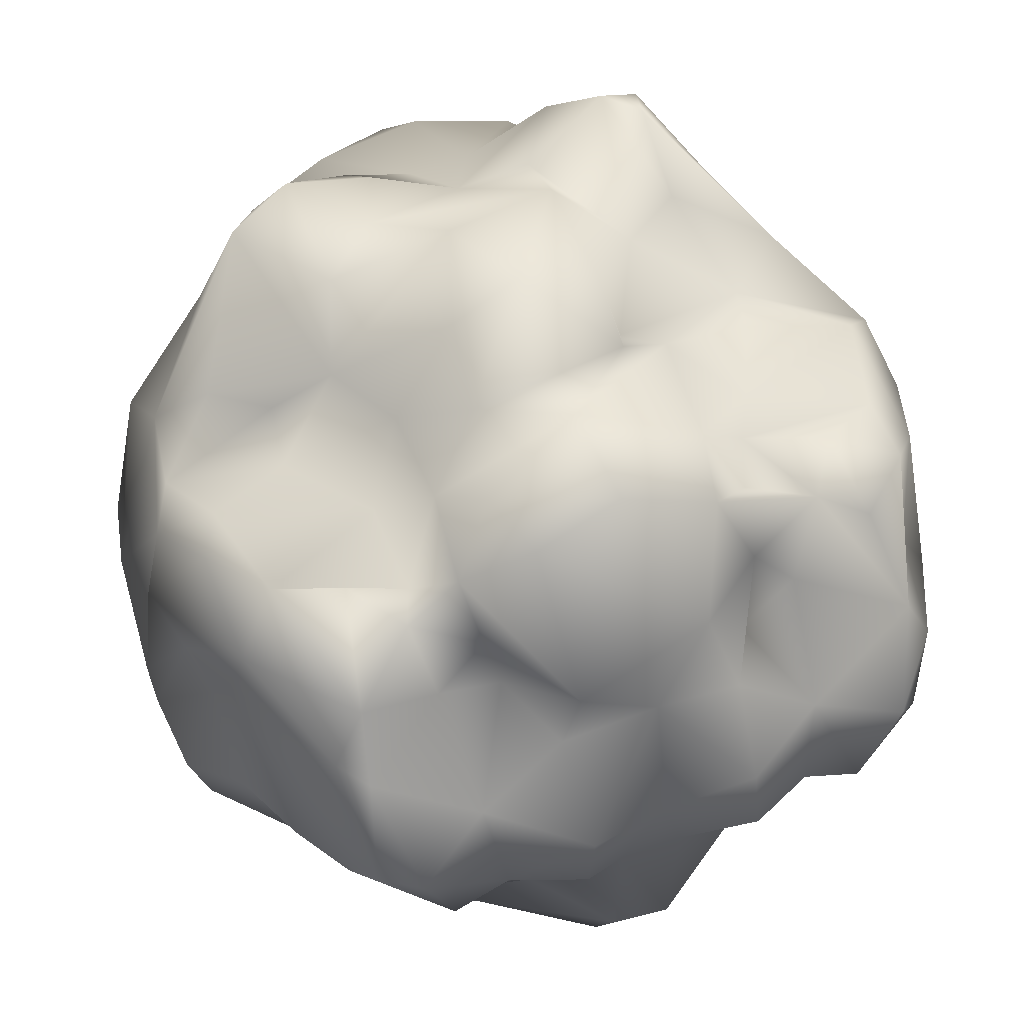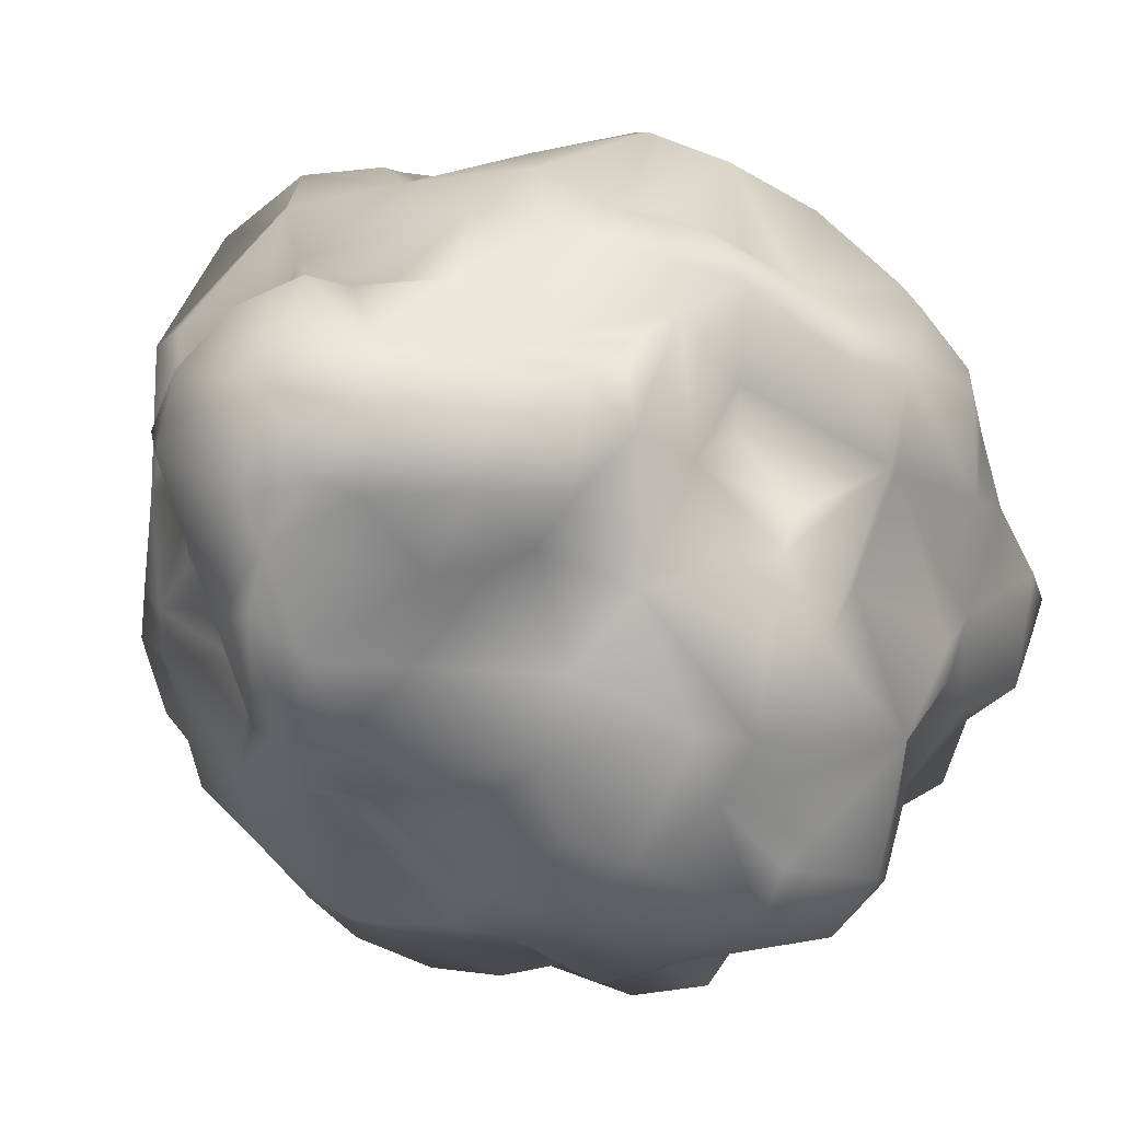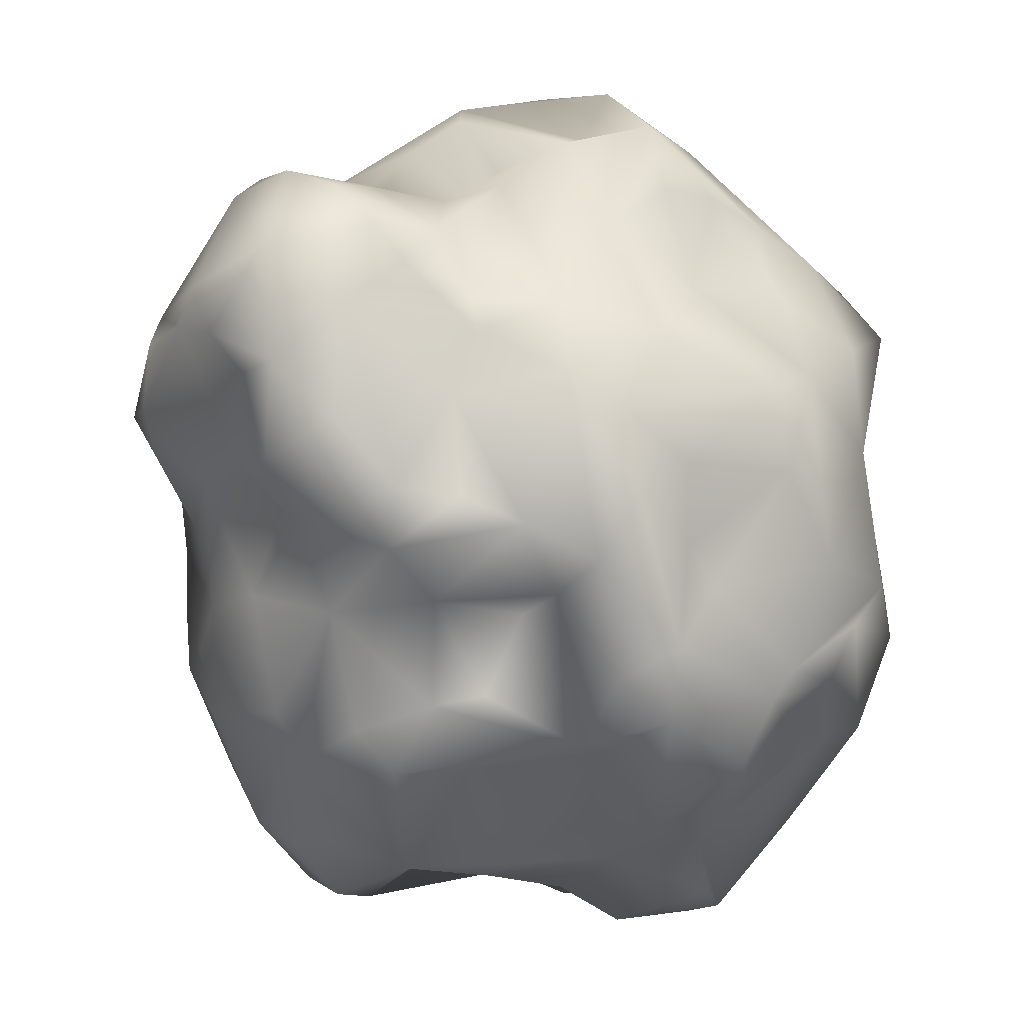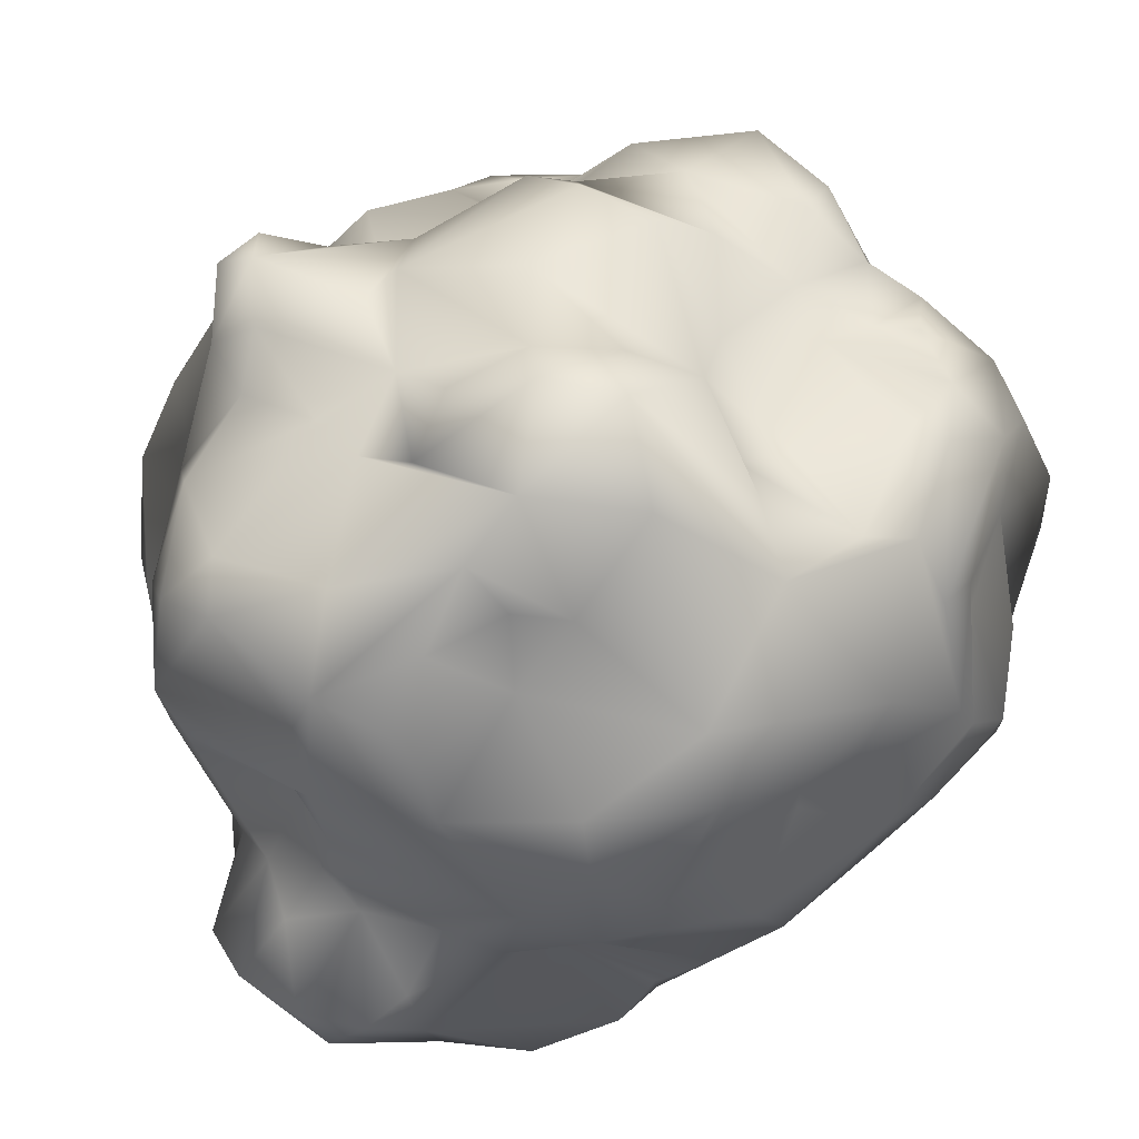
<metadata>
{"format":"obj","ext":"obj","renderer":"f3d","projection":"perspective","resolution":1024,"background":"white","views":[{"elev":53.8,"azim":159.0,"up":"+Y"},{"elev":-72.8,"azim":47.2,"up":"+Y"},{"elev":20.3,"azim":48.0,"up":"+Z"},{"elev":32.0,"azim":41.6,"up":"+Y"}]}
</metadata>
<code>
v  45.31 -18.61 33.76
v  52.14 -22.41 23.22
v  50.95 -11.52 25.31
v  -51.14 -11.38 12.6
v  -61.68 -0.9805 -2.594
v  -57.22 -19.47 -2.708
v  -5.014 -40.37 -54.2
v  -7.693 -48.09 -42.63
v  -22.97 -42.37 -39.48
v  0.4739 6.833 -61.21
v  -0.6813 22.61 -53.74
v  12.81 9.045 -64.33
v  39.83 29.49 -43.85
v  36.75 38.78 -29.42
v  46.16 36.13 -24.15
v  -28.03 12.08 42.96
v  -26.42 -1.679 54.88
v  -21.76 15.47 59.48
v  -61.3 13.04 -6.084
v  -60.24 2.892 17.01
v  -13.3 49.95 20.42
v  5.136 54.29 14.33
v  0.0766 58.77 -1.302
v  -9.338 -54.03 -3.879
v  7.59 -55.34 -15.61
v  2.065 -54.73 1.662
v  -49.89 -1.57 38.42
v  -43.02 -19.98 37.28
v  -40.57 -11.11 44.04
v  23.71 -3.85 -58.52
v  37.02 5.497 -60.12
v  32.43 -6.317 -59.26
v  15.57 -50.46 1.795
v  58.95 1.309 23.3
v  53.93 -8.386 5.943
v  61.85 8.145 8.061
v  -20.65 37.45 42.64
v  -19.53 29.71 54.51
v  -7.491 38.09 41.88
v  0.3196 53.46 -23.07
v  -20.96 41.02 -6.659
v  -11.1 51.86 -13.06
v  -30.92 38.38 -38.29
v  -13.89 47.83 -40.3
v  -20.6 31.97 -40.65
v  9.834 -11.25 59.45
v  32.58 -19.25 47.42
v  25.86 -2.55 55.37
v  3.681 -52.04 55.74
v  -15.06 -42.88 58.15
v  -8.177 -56.16 47.89
v  52.22 28.14 -28.69
v  52.92 34.18 -14.29
v  60.32 16.45 -4.703
v  49.32 -14.73 -32.76
v  56.98 -19.93 -11
v  46 -23.52 -18.65
v  -28.5 41.52 40.42
v  -34.1 24.46 40.76
v  -25.76 27.07 49.65
v  -56.82 16.63 11.08
v  -48.54 31.15 15.18
v  41.65 -10.01 43.61
v  29.32 25.55 45.09
v  23.51 21.29 54.48
v  28.06 12.1 42.94
v  -49.89 -25.09 -14.89
v  -58.1 -7.373 -26.45
v  -23.55 -47.12 3.935
v  -11.12 -53.55 16.61
v  -17.17 -18.64 -52
v  -21.16 -31.71 -41.89
v  -37.99 8.33 -59.53
v  -43.46 -0.1203 -54.18
v  -47.02 10.24 -49
v  51.14 -11.38 12.6
v  56.93 -18.46 0.0957
v  52.85 -26.68 -3.627
v  51.41 26.96 18.3
v  39.57 37.48 30
v  52.3 12.53 34.14
v  33.85 51.19 28.14
v  43.65 34.21 13.97
v  27 41.74 4.866
v  -25.93 36.36 -23.5
v  -28.69 38.76 -18.27
v  -15.82 50.49 -30.42
v  -52.31 28.86 -26.94
v  -47.2 18.82 -37.82
v  -53.95 5.912 -34.28
v  24.63 -11.8 -54.36
v  31.25 -32.86 -42.07
v  18.66 -30.38 -42.4
v  6.147 -43.19 -51.75
v  22.64 -42.09 -40.95
v  0.4995 -50.94 -38.63
v  31.77 -50.71 26.17
v  36.35 -42.45 23.96
v  24.51 -33.76 34.25
v  0.0051 -59.09 43.32
v  11.32 -56.61 41.28
v  20.81 42.93 -22.07
v  20.93 41.26 -5.745
v  28.73 38.77 -18.29
v  -8.58 36.68 -51.44
v  12.58 49.05 -40
v  11.25 30.86 -53.75
v  -5.626 -40.07 63.41
v  1.037 -28.5 60.19
v  -4.784 -22.97 57.39
v  -37.29 -23.39 41.88
v  -33.58 -46.2 25.03
v  -24.51 -33.76 34.26
v  -31.44 -34.11 28.02
v  -33.65 -34.71 3.77
v  -32.03 -43.01 -4.189
v  -31.79 -43.83 6.745
v  14.08 16.2 65.28
v  24.33 31.76 47.81
v  11.2 28.28 58.77
v  -16.47 3.623 64.91
v  8.059 7.806 63.08
v  -1.836 22.28 67.19
v  -13.03 0.4892 -64.72
v  -12.42 11.12 -63.34
v  -25.04 12.53 -55.93
v  4.807 -35.76 -55.42
v  14.15 -16.04 -54.25
v  -4.34 -11.46 -57.24
v  5.02 -11.46 -57.22
v  -46.16 36.13 -24.15
v  -38.41 31.65 5.944
v  -57.13 26.28 -2.154
v  12.49 50.41 -15.07
v  -36.24 -9.457 -44.91
v  -49.32 -14.73 -32.76
v  -40.03 -19.73 -34.19
v  54.3 18.19 -25.91
v  50.09 -6.281 -38.34
v  43.03 6.156 -56.86
v  40.88 19.14 -49.39
v  -11.36 -56.56 41.41
v  0.0506 -55.93 23.8
v  1.833 -54.77 36.63
v  18.67 -52.89 16.57
v  30.65 -51.31 16.46
v  -26.24 -47.52 -21.77
v  11.55 39.72 43.47
v  9.944 46.45 35.48
v  -2.575 42.84 31.89
v  17.47 -36.9 53.69
v  10.85 -24.83 55.28
v  15.09 -40.24 59.45
v  26.24 -47.52 -21.77
v  22.22 -51.34 -14.88
v  11.63 -53.35 -22.95
v  32.69 -38.61 -21.67
v  34.37 -32.16 -38.84
v  30.78 38.37 -38.27
v  27.56 23.03 -40.8
v  20.6 32.04 -40.66
v  22.51 41.99 -36.21
v  14.19 49.44 24.22
v  -12.38 48.71 27.55
v  -21.42 47.62 8.722
v  -26.76 52.25 33.73
v  51.51 -29.89 15.27
v  40.77 -27.93 6.232
v  12.25 0.0405 64.69
v  -11.13 -1.295 64.55
v  1.449 -4.545 59.03
v  -15.2 -7.481 60.05
v  -16.69 -27.46 51.27
v  35.94 -10.1 -45.12
v  -52.77 -5.7 15.64
v  -41.16 -0.7165 44.78
v  -43.6 -36.93 20.33
v  -52.94 -24.19 20.63
v  -21.48 -35.52 49.11
v  -24.4 -50.94 38.76
v  -14.25 -38.64 60.29
v  37.07 31.82 -0.9758
v  57.13 26.28 -2.154
v  -27.55 23.03 -40.8
v  -42.84 18.67 -48.77
v  -37.88 35.21 -41.73
v  -46.64 35.1 -33.8
v  22.91 48.75 16.19
v  -30.05 -53.13 21.81
v  -17.41 -59.65 27.73
v  -18.89 -56.9 37.01
v  -34.73 -31.47 -38.65
v  -25.66 -12.19 -53.42
v  -37.87 -31.84 -24.43
v  -54.05 9.873 -21.73
v  -49.78 36.57 -9.873
v  26.48 12.6 -55.43
v  -40.78 39.35 25.79
v  -20.2 46.49 39.97
v  -13.57 19.04 65.01
v  -5.841 27.43 62.19
v  1.182 36.49 42.97
v  -49.72 23.65 29.64
v  -57.43 1.475 27.75
v  -51.97 12.63 34.89
v  1.625 -51.13 -25.52
v  11.13 -53.19 15.65
v  -32.43 -6.317 -59.26
v  31.79 -43.83 6.745
v  43.6 -36.93 20.33
v  30.71 -43.58 -10.3
v  34.14 -36.4 -9.586
v  35.46 24.75 39.99
v  54.29 1.649 34.34
v  62.85 -4.263 -10.12
v  55.45 6.954 -18.81
v  57.76 14.08 -14.57
v  -39.85 -28.53 6.384
v  -42.5 -32.21 -16.62
v  -34.14 -36.4 -9.586
v  -31.14 -44.2 -15.37
v  -53.03 -26.99 9.466
v  -52.99 -26.35 -8.129
v  15.99 -47.11 48.82
v  26.32 -30.73 43.76
v  39.09 -24.63 39.4
v  11.14 55.95 -3.824
v  -61.71 3.036 -9.989
v  -62.4 -6.323 -15.26
v  -16.35 24.78 -46.8
v  27.39 40.19 41.34
v  23.82 52.28 33.54
v  -11.65 -53.35 -22.96
v  -11.21 56.16 -2.893
v  13.57 -0.4732 -64.23
v  -37.06 31.81 -0.9766
v  23.98 9.983 57.82
v  44.63 20.95 -45.54
v  -28.53 -13.89 52.52
v  23.47 -55.27 35.34
v  13.11 -59.56 27.39
v  45.63 0.9564 -51.18
v  46.42 -27.84 -16.61
v  19.07 25.17 -43.47
v  13.9 21.87 -53.77
v  63.01 -0.2733 -6.592
v  53.49 28.3 4.837
v  35.56 33.79 8.329
v  -36.91 38.84 -29.39
v  -20.02 43.8 -36.68
v  -59.22 19.41 -10.99
v  5.749 -40.17 63.38
v  3.29 -48.72 17.01
v  -27.5 -29.02 43.9
v  39.72 -20.9 -33.1
v  -31.23 45.93 16.05
v  -31.28 52.37 28.36
v  15.95 50.42 -30.47
v  0.1416 54.23 -39.33
v  61.54 -9.101 -19.76
v  58.98 -13.79 -22.61
v  55.7 -1.361 -29.7
v  28.15 35.91 -30.81
v  -12.82 48.01 -7.968
v  -15.92 -52.46 -14.14
v  -13.11 21.99 -54.19
v  -23.78 -3.211 -58.49
v  41.18 -0.7143 44.78
v  -23.85 -53.43 16.85
v  49.64 36.27 -8.866
v  -53.98 11.89 27.6
v  19.79 -27.05 49.06
v  -31.21 -29.95 -42.76
v  36.14 -30.43 2.412
v  -32.93 49.6 34.6
v  0.1122 -10.33 54.87
v  5.761 -19.1 57.29
g Asteroid
f 1 2 3
f 4 5 6
f 7 8 9
f 10 11 12
f 13 14 15
f 16 17 18
f 19 5 20
f 21 22 23
f 24 25 26
f 27 28 29
f 30 31 32
f 26 25 33
f 34 35 36
f 37 38 39
f 40 41 42
f 43 44 45
f 46 47 48
f 49 50 51
f 52 53 54
f 55 56 57
f 58 59 60
f 19 61 62
f 47 63 48
f 64 65 66
f 67 6 68
f 69 24 70
f 71 7 72
f 73 74 75
f 35 76 77
f 77 78 56
f 79 80 81
f 82 83 84
f 85 86 87
f 88 89 90
f 91 92 93
f 94 95 96
f 97 98 99
f 100 101 49
f 102 103 104
f 105 106 107
f 108 109 110
f 28 111 29
f 112 113 114
f 115 116 117
f 118 119 120
f 121 122 123
f 10 124 125
f 124 126 125
f 93 127 128
f 129 130 7
f 86 85 131
f 132 133 62
f 134 102 40
f 90 74 135
f 136 137 67
f 138 139 140
f 140 31 141
f 142 143 144
f 145 146 97
f 9 8 147
f 24 69 116
f 148 149 150
f 82 80 79
f 151 152 153
f 154 155 156
f 157 95 158
f 159 160 161
f 162 107 106
f 150 163 21
f 164 165 166
f 167 168 78
f 97 146 98
f 169 170 171
f 172 173 110
f 91 174 92
f 139 55 174
f 5 175 20
f 17 16 176
f 115 117 177
f 175 178 28
f 179 113 180
f 181 110 173
f 182 104 103
f 54 53 183
f 43 184 185
f 186 185 187
f 150 149 163
f 188 82 84
f 112 180 113
f 189 190 191
f 192 137 193
f 194 9 147
f 195 88 90
f 133 132 196
f 197 30 12
f 162 161 107
f 198 59 58
f 199 164 166
f 200 18 121
f 201 120 202
f 203 62 61
f 204 27 205
f 206 95 156
f 95 154 156
f 207 26 33
f 142 190 143
f 10 129 124
f 193 135 208
f 40 87 41
f 106 105 44
f 209 168 210
f 209 211 212
f 81 213 66
f 214 63 1
f 215 216 217
f 218 219 220
f 194 221 219
f 218 222 223
f 222 218 177
f 224 99 225
f 63 47 226
f 227 22 84
f 102 134 103
f 68 228 195
f 6 229 68
f 105 45 44
f 184 230 126
f 148 231 232
f 231 202 120
f 95 206 96
f 147 8 233
f 21 23 234
f 130 129 10
f 12 30 235
f 86 196 236
f 237 48 66
f 169 122 121
f 138 140 238
f 173 172 239
f 18 17 121
f 101 240 224
f 145 97 241
f 139 174 242
f 31 140 32
f 198 203 59
f 176 16 205
f 211 243 212
f 57 157 158
f 244 197 245
f 197 244 160
f 246 183 36
f 247 248 83
f 249 131 85
f 43 85 250
f 76 35 34
f 251 196 88
f 88 187 89
f 101 224 49
f 252 153 152
f 24 26 70
f 253 143 70
f 114 113 111
f 113 179 254
f 57 158 255
f 158 174 255
f 126 208 73
f 185 184 126
f 256 62 257
f 258 162 106
f 259 87 40
f 28 178 177
f 215 260 216
f 261 55 262
f 14 263 15
f 102 162 258
f 264 165 234
f 132 165 264
f 9 194 192
f 213 81 80
f 65 64 119
f 82 232 231
f 82 188 232
f 136 135 137
f 193 137 135
f 24 116 265
f 24 233 25
f 199 37 39
f 241 144 143
f 241 240 101
f 85 87 250
f 259 44 87
f 130 235 30
f 11 105 107
f 45 105 266
f 175 27 204
f 175 28 27
f 251 88 195
f 133 19 62
f 253 207 143
f 50 180 51
f 107 244 245
f 11 107 245
f 226 210 167
f 167 210 168
f 145 33 146
f 33 211 209
f 126 267 208
f 193 208 267
f 36 183 79
f 81 66 268
f 48 268 66
f 269 69 70
f 189 177 117
f 222 4 6
f 222 6 223
f 193 267 129
f 129 7 71
f 214 81 268
f 237 118 48
f 65 119 118
f 134 42 23
f 22 227 23
f 182 248 247
f 270 182 247
f 159 13 160
f 52 238 13
f 54 183 246
f 217 54 246
f 226 99 210
f 226 225 99
f 258 259 40
f 102 258 40
f 231 148 202
f 148 150 202
f 182 270 104
f 53 52 15
f 11 10 125
f 105 11 266
f 95 127 93
f 95 93 92
f 88 196 131
f 130 10 235
f 174 32 242
f 91 32 174
f 37 60 38
f 200 38 18
f 127 7 130
f 8 7 94
f 153 252 49
f 49 252 108
f 25 233 206
f 206 233 8
f 50 49 108
f 179 181 173
f 249 186 187
f 43 185 186
f 82 231 80
f 213 80 231
f 154 243 211
f 190 70 143
f 190 269 70
f 111 173 239
f 239 121 17
f 55 261 56
f 215 56 260
f 204 205 271
f 61 19 20
f 150 164 199
f 159 161 162
f 263 159 162
f 118 120 123
f 120 201 123
f 224 225 151
f 47 46 272
f 22 21 163
f 205 203 271
f 205 59 203
f 121 239 172
f 170 169 121
f 26 253 70
f 26 207 253
f 84 182 103
f 194 147 221
f 147 265 221
f 90 136 68
f 51 180 142
f 180 112 191
f 219 218 223
f 6 67 223
f 55 57 255
f 174 55 255
f 3 34 214
f 214 34 81
f 74 73 208
f 135 74 208
f 5 19 228
f 229 6 5
f 97 240 241
f 224 240 97
f 224 151 153
f 41 87 86
f 112 177 189
f 263 102 104
f 137 194 67
f 137 192 194
f 169 48 118
f 33 25 156
f 52 54 217
f 138 238 52
f 141 197 160
f 13 141 160
f 228 19 195
f 251 195 19
f 45 230 184
f 43 45 184
f 266 125 126
f 266 11 125
f 262 138 216
f 260 262 216
f 193 71 273
f 104 270 15
f 212 243 168
f 209 274 168
f 275 58 166
f 166 256 257
f 96 206 8
f 7 9 72
f 72 9 273
f 226 2 1
f 59 205 16
f 27 176 205
f 176 27 29
f 122 169 118
f 155 211 33
f 155 33 156
f 215 35 77
f 246 36 35
f 83 82 79
f 218 220 115
f 218 115 177
f 245 197 12
f 76 2 77
f 276 110 277
f 277 110 109
f 63 268 48
f 63 214 268
f 140 139 242
f 163 232 188
f 178 4 222
f 178 222 177
f 60 16 18
f 38 60 18
f 252 109 108
f 109 252 152
f 130 30 91
f 257 62 198
f 62 203 198
f 231 120 119
f 213 231 119
f 276 170 172
f 170 121 172
f 78 168 243
f 78 243 56
f 144 241 101
f 100 144 101
f 271 203 61
f 207 145 241
f 183 247 79
f 94 7 127
f 95 94 127
f 89 75 90
f 75 74 90
f 236 132 41
f 132 236 196
f 187 185 89
f 185 75 89
f 115 220 116
f 220 219 221
f 58 37 199
f 269 190 189
f 42 234 23
f 69 189 117
f 95 157 154
f 157 243 154
f 44 43 250
f 44 250 87
f 181 108 110
f 181 50 108
f 179 180 50
f 181 179 50
f 132 256 165
f 165 256 166
f 83 248 84
f 182 84 248
f 249 187 131
f 200 123 201
f 227 103 134
f 204 271 20
f 160 244 161
f 107 161 244
f 98 210 99
f 210 98 146
f 251 133 196
f 133 251 19
f 47 272 225
f 267 124 129
f 124 267 126
f 43 249 85
f 249 43 186
f 13 159 14
f 159 263 14
f 30 197 31
f 31 197 141
f 24 265 233
f 257 198 275
f 39 201 202
f 3 76 34
f 2 76 3
f 9 192 273
f 192 193 273
f 238 140 141
f 238 141 13
f 262 139 138
f 262 55 139
f 152 272 46
f 46 276 277
f 46 171 276
f 276 171 170
f 266 126 230
f 173 111 254
f 113 254 111
f 164 21 165
f 150 21 164
f 38 201 39
f 200 201 38
f 215 217 246
f 77 2 167
f 4 178 175
f 5 4 175
f 148 232 149
f 149 232 163
f 243 157 57
f 56 243 57
f 274 209 212
f 183 53 270
f 65 118 237
f 217 216 138
f 29 239 17
f 142 191 190
f 142 180 191
f 221 265 116
f 260 56 261
f 174 158 92
f 158 95 92
f 272 151 225
f 151 272 152
f 42 41 264
f 41 132 264
f 213 119 64
f 213 64 66
f 152 46 277
f 229 228 68
f 15 52 13
f 32 91 30
f 36 81 34
f 42 134 40
f 48 169 46
f 51 100 49
f 60 37 58
f 72 273 71
f 75 185 73
f 56 215 77
f 81 36 79
f 99 224 97
f 114 177 112
f 128 91 93
f 131 196 86
f 62 256 132
f 135 136 90
f 67 68 136
f 144 100 142
f 78 77 167
f 171 46 169
f 110 276 172
f 176 29 17
f 84 22 188
f 191 112 189
f 90 68 195
f 58 275 198
f 166 58 199
f 121 123 200
f 33 145 207
f 44 259 106
f 1 3 214
f 219 67 194
f 226 1 63
f 84 103 227
f 233 265 147
f 234 165 21
f 235 10 12
f 236 41 86
f 66 65 237
f 83 79 247
f 111 28 114
f 73 185 126
f 106 259 258
f 177 114 28
f 262 260 261
f 234 42 264
f 143 207 241
f 266 230 45
f 204 20 175
f 245 12 11
f 167 2 226
f 209 146 33
f 129 71 193
f 23 227 134
f 247 183 270
f 15 270 53
f 131 187 88
f 130 128 127
f 94 96 8
f 206 156 25
f 173 254 179
f 211 155 154
f 239 29 111
f 20 271 61
f 199 39 150
f 162 102 263
f 123 122 118
f 163 188 22
f 142 100 51
f 223 67 219
f 228 229 5
f 153 49 224
f 217 138 52
f 15 263 104
f 168 274 212
f 257 275 166
f 16 60 59
f 35 215 246
f 242 32 140
f 152 277 109
f 91 128 130
f 221 116 220
f 189 69 269
f 117 116 69
f 146 209 210
f 225 226 47
f 202 150 39

</code>
